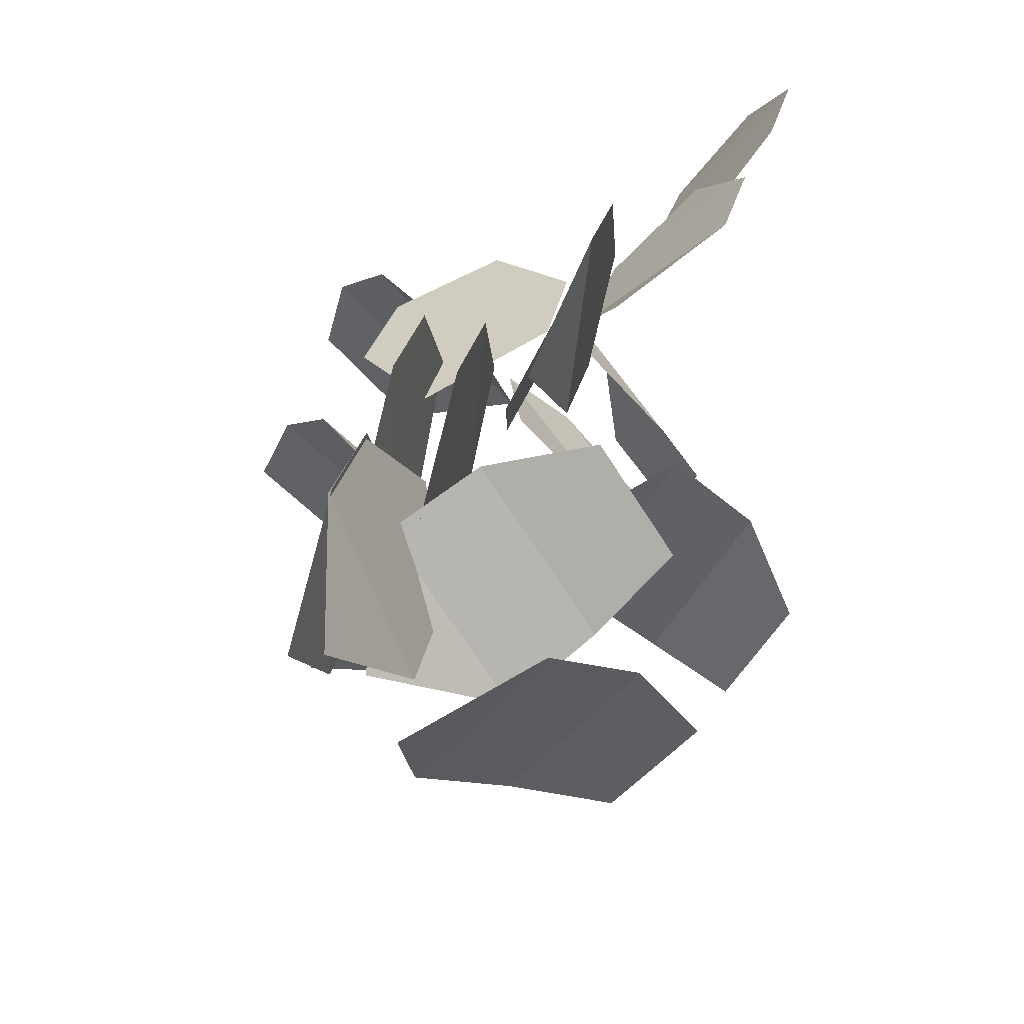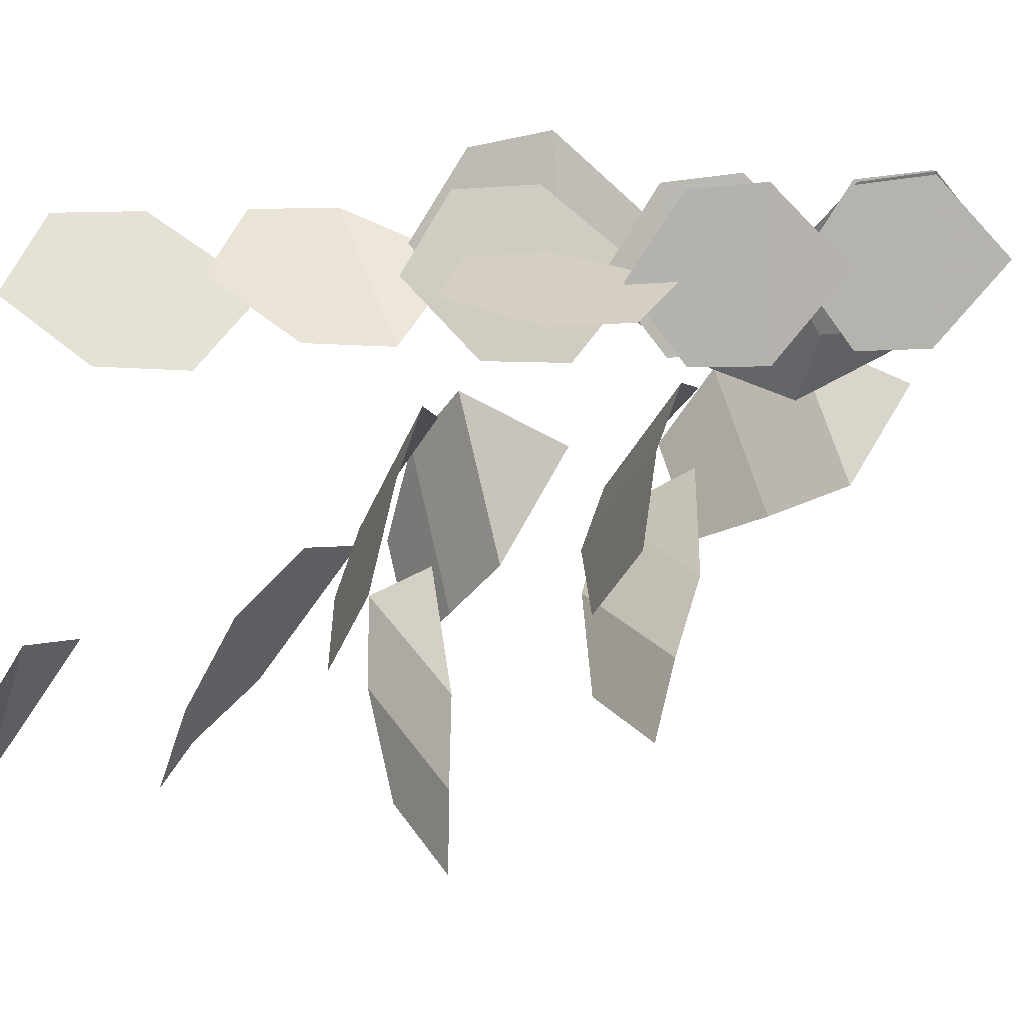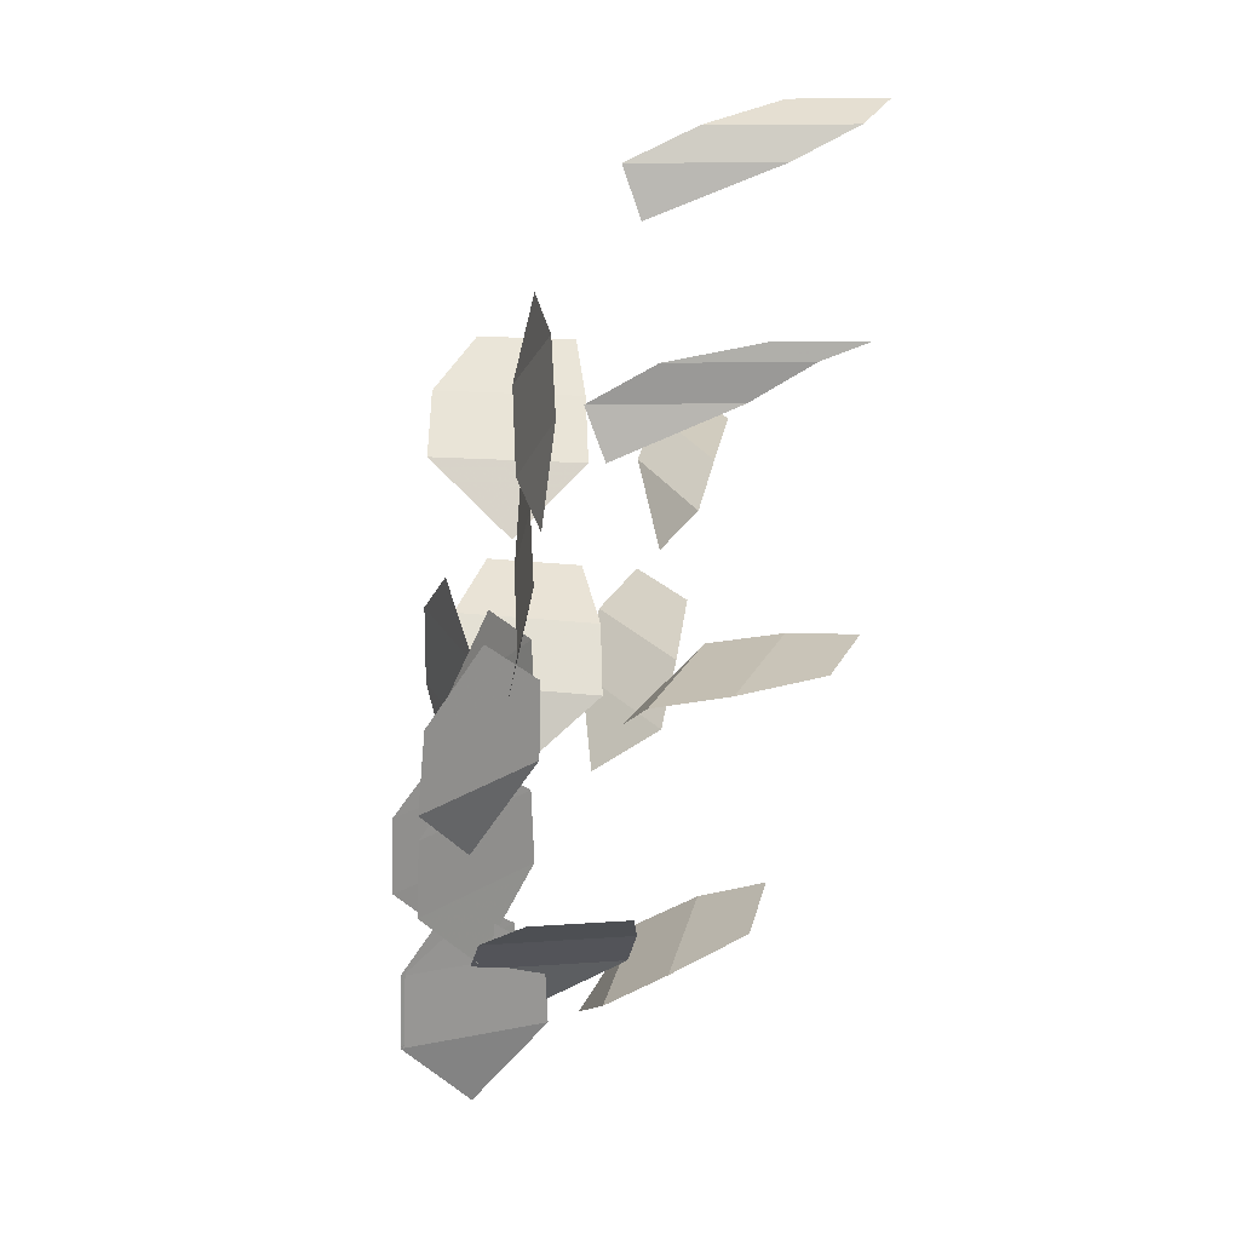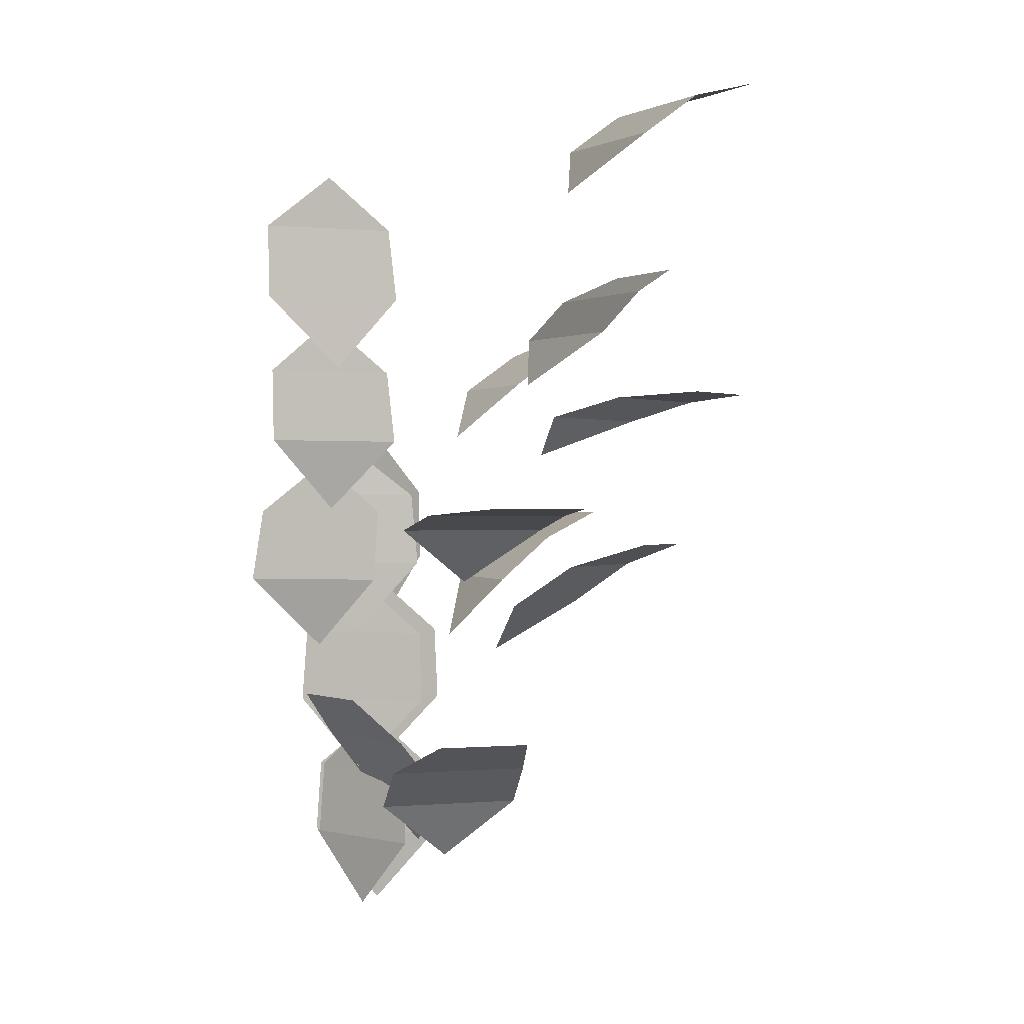
<metadata>
{"format":"obj","ext":"obj","renderer":"f3d","projection":"perspective","resolution":1024,"background":"white","views":[{"elev":33.4,"azim":-165.4,"up":"+Y"},{"elev":10.3,"azim":62.5,"up":"+Y"},{"elev":23.7,"azim":-129.6,"up":"+Z"},{"elev":0.3,"azim":-69.9,"up":"+Z"}]}
</metadata>
<code>
v -0.6581 -0.6492 0.884
v -0.6581 -0.6492 0.884
v -1.038 -0.9653 1.754
v -1.038 -0.9653 1.754
v -0.6581 -0.6492 0.884
v -0.6581 -0.6492 0.884
v -1.038 -0.9653 1.754
v -1.038 -0.9653 1.754
v -1.038 -0.9653 1.754
v -1.038 -0.9653 1.754
v -2.13 -0.4685 2.582
v -1.53 -1.233 2.582
v -1.038 -0.9653 1.754
v -1.038 -0.9653 1.754
v -0.9298 -1.998 2.582
v -1.53 -1.233 2.582
v -1.53 -1.233 2.582
v -2.13 -0.4685 2.582
v -2.807 -0.9182 3.16
v -2.225 -1.66 3.16
v -1.53 -1.233 2.582
v -0.9298 -1.998 2.582
v -1.643 -2.402 3.16
v -2.225 -1.66 3.16
v -2.225 -1.66 3.16
v -2.807 -0.9182 3.16
v -3.254 -1.795 3.6
v -2.871 -2.284 3.6
v -2.225 -1.66 3.16
v -1.643 -2.402 3.16
v -2.488 -2.772 3.6
v -2.871 -2.284 3.6
v -0.7476 -1.24 3.834
v -0.7476 -1.24 3.834
v -0.5518 -1.582 4.753
v -0.5518 -1.582 4.753
v -0.7476 -1.24 3.834
v -0.7476 -1.24 3.834
v -0.5518 -1.582 4.753
v -0.5518 -1.582 4.753
v -0.5518 -1.582 4.753
v -0.5518 -1.582 4.753
v -1.239 -2.128 5.421
v -0.2783 -2.274 5.421
v -0.5518 -1.582 4.753
v -0.5518 -1.582 4.753
v 0.6829 -2.419 5.421
v -0.2783 -2.274 5.421
v -0.2783 -2.274 5.421
v -1.239 -2.128 5.421
v -0.7223 -2.81 5.971
v 0.21 -2.951 5.971
v -0.2783 -2.274 5.421
v 0.6829 -2.419 5.421
v 1.142 -3.092 5.971
v 0.21 -2.951 5.971
v 0.21 -2.951 5.971
v -0.7223 -2.81 5.971
v 0.07296 -3.68 6.282
v 0.6868 -3.773 6.282
v 0.21 -2.951 5.971
v 1.142 -3.092 5.971
v 1.301 -3.866 6.282
v 0.6868 -3.773 6.282
v -0.9401 -1.827 6.779
v -0.9401 -1.827 6.779
v -0.8648 -2.402 7.594
v -0.8648 -2.402 7.594
v -0.9401 -1.827 6.779
v -0.9401 -1.827 6.779
v -0.8648 -2.402 7.594
v -0.8648 -2.402 7.594
v -0.8648 -2.402 7.594
v -0.8648 -2.402 7.594
v -1.206 -2.715 8.124
v -0.2819 -3.018 8.124
v -0.8648 -2.402 7.594
v -0.8648 -2.402 7.594
v 0.6418 -3.321 8.124
v -0.2819 -3.018 8.124
v -0.2819 -3.018 8.124
v -1.206 -2.715 8.124
v -0.6107 -3.492 8.421
v 0.2852 -3.786 8.421
v -0.2819 -3.018 8.124
v 0.6418 -3.321 8.124
v 1.181 -4.08 8.421
v 0.2852 -3.786 8.421
v 0.2852 -3.786 8.421
v -0.6107 -3.492 8.421
v 0.2049 -4.446 8.533
v 0.7948 -4.639 8.533
v 0.2852 -3.786 8.421
v 1.181 -4.08 8.421
v 1.385 -4.833 8.533
v 0.7948 -4.639 8.533
v -0.4266 -0.4286 0.939
v -0.4266 -0.4286 0.939
v -0.7296 -0.4202 1.892
v -0.7296 -0.4202 1.892
v -0.4266 -0.4286 0.939
v -0.4266 -0.4286 0.939
v -0.7296 -0.4202 1.892
v -0.7296 -0.4202 1.892
v -0.7296 -0.4202 1.892
v -0.7296 -0.4202 1.892
v -0.6879 0.4565 2.762
v -1.219 -0.3576 2.762
v -0.7296 -0.4202 1.892
v -0.7296 -0.4202 1.892
v -1.75 -1.172 2.762
v -1.219 -0.3576 2.762
v -1.219 -0.3576 2.762
v -0.6879 0.4565 2.762
v -1.296 0.7412 3.506
v -1.811 -0.04845 3.506
v -1.219 -0.3576 2.762
v -1.75 -1.172 2.762
v -2.326 -0.8381 3.506
v -1.811 -0.04845 3.506
v -1.811 -0.04845 3.506
v -1.296 0.7412 3.506
v -2.191 0.7065 4.16
v -2.53 0.1866 4.16
v -1.811 -0.04845 3.506
v -2.326 -0.8381 3.506
v -2.869 -0.3333 4.16
v -2.53 0.1866 4.16
v -0.3521 -0.5183 3.946
v -0.3521 -0.5183 3.946
v -0.216 -0.7082 4.919
v -0.216 -0.7082 4.919
v -0.3521 -0.5183 3.946
v -0.3521 -0.5183 3.946
v -0.216 -0.7082 4.919
v -0.216 -0.7082 4.919
v -0.216 -0.7082 4.919
v -0.216 -0.7082 4.919
v -0.6184 -1.713 5.775
v 0.1294 -1.091 5.775
v -0.216 -0.7082 4.919
v -0.216 -0.7082 4.919
v 0.8771 -0.4701 5.775
v 0.1294 -1.091 5.775
v 0.1294 -1.091 5.775
v -0.6184 -1.713 5.775
v 0.01361 -2.198 6.387
v 0.7389 -1.596 6.387
v 0.1294 -1.091 5.775
v 0.8771 -0.4701 5.775
v 1.464 -0.9932 6.387
v 0.7389 -1.596 6.387
v 0.7389 -1.596 6.387
v 0.01361 -2.198 6.387
v 0.9255 -2.636 6.767
v 1.403 -2.239 6.767
v 0.7389 -1.596 6.387
v 1.464 -0.9932 6.387
v 1.881 -1.843 6.767
v 1.403 -2.239 6.767
v -0.309 -0.5628 6.955
v -0.309 -0.5628 6.955
v -0.07214 -0.7829 7.902
v -0.07214 -0.7829 7.902
v -0.309 -0.5628 6.955
v -0.309 -0.5628 6.955
v -0.07214 -0.7829 7.902
v -0.07214 -0.7829 7.902
v -0.07214 -0.7829 7.902
v -0.07214 -0.7829 7.902
v -0.2331 -1.82 8.663
v 0.4655 -1.144 8.663
v -0.07214 -0.7829 7.902
v -0.07214 -0.7829 7.902
v 1.164 -0.4683 8.663
v 0.4655 -1.144 8.663
v 0.4655 -1.144 8.663
v -0.2331 -1.82 8.663
v 0.432 -2.319 9.226
v 1.11 -1.663 9.226
v 0.4655 -1.144 8.663
v 1.164 -0.4683 8.663
v 1.787 -1.007 9.226
v 1.11 -1.663 9.226
v 1.11 -1.663 9.226
v 0.432 -2.319 9.226
v 1.221 -2.806 9.653
v 1.667 -2.375 9.653
v 1.11 -1.663 9.226
v 1.787 -1.007 9.226
v 2.113 -1.943 9.653
v 1.667 -2.375 9.653
v -1.132 -1.173 4.83
v -1.132 -1.173 4.83
v -1.38 -1.406 5.77
v -1.38 -1.406 5.77
v -1.132 -1.173 4.83
v -1.132 -1.173 4.83
v -1.38 -1.406 5.77
v -1.38 -1.406 5.77
v -1.38 -1.406 5.77
v -1.38 -1.406 5.77
v -2.419 -0.9047 6.517
v -1.946 -1.754 6.517
v -1.38 -1.406 5.77
v -1.38 -1.406 5.77
v -1.474 -2.604 6.517
v -1.946 -1.754 6.517
v -1.946 -1.754 6.517
v -2.419 -0.9047 6.517
v -3.133 -1.581 6.731
v -2.674 -2.405 6.731
v -1.946 -1.754 6.517
v -1.474 -2.604 6.517
v -2.216 -3.229 6.731
v -2.674 -2.405 6.731
v -2.674 -2.405 6.731
v -3.133 -1.581 6.731
v -3.56 -2.67 6.822
v -3.258 -3.212 6.822
v -2.674 -2.405 6.731
v -2.216 -3.229 6.731
v -2.956 -3.755 6.822
v -3.258 -3.212 6.822
v -0.5546 -1.622 7.749
v -0.5546 -1.622 7.749
v -0.3323 -2.009 8.644
v -0.3323 -2.009 8.644
v -0.5546 -1.622 7.749
v -0.5546 -1.622 7.749
v -0.3323 -2.009 8.644
v -0.3323 -2.009 8.644
v -0.3323 -2.009 8.644
v -0.3323 -2.009 8.644
v -1.226 -3.452 9.319
v -0.6296 -2.684 9.319
v -0.3323 -2.009 8.644
v -0.3323 -2.009 8.644
v -0.03284 -1.917 9.319
v -0.6296 -2.684 9.319
v -0.6296 -2.684 9.319
v -1.226 -3.452 9.319
v -1.722 -4.126 9.819
v -1.143 -3.381 9.819
v -0.6296 -2.684 9.319
v -0.03284 -1.917 9.319
v -0.5645 -2.637 9.819
v -1.143 -3.381 9.819
v -1.143 -3.381 9.819
v -1.722 -4.126 9.819
v -2.084 -4.667 10.05
v -1.703 -4.177 10.05
v -1.143 -3.381 9.819
v -0.5645 -2.637 9.819
v -1.321 -3.687 10.05
v -1.703 -4.177 10.05
v 0.04012 -2.094 10.66
v 0.04012 -2.094 10.66
v -0.2565 -2.612 11.46
v -0.2565 -2.612 11.46
v 0.04012 -2.094 10.66
v 0.04012 -2.094 10.66
v -0.2565 -2.612 11.46
v -0.2565 -2.612 11.46
v -0.2565 -2.612 11.46
v -0.2565 -2.612 11.46
v -1.179 -4.073 12.1
v -0.575 -3.312 12.1
v -0.2565 -2.612 11.46
v -0.2565 -2.612 11.46
v 0.02899 -2.55 12.1
v -0.575 -3.312 12.1
v -0.575 -3.312 12.1
v -1.179 -4.073 12.1
v -1.54 -4.889 12.5
v -0.9542 -4.15 12.5
v -0.575 -3.312 12.1
v 0.02899 -2.55 12.1
v -0.3684 -3.411 12.5
v -0.9542 -4.15 12.5
v -0.9542 -4.15 12.5
v -1.54 -4.889 12.5
v -1.265 -5.62 12.66
v -0.8792 -5.134 12.66
v -0.9542 -4.15 12.5
v -0.3684 -3.411 12.5
v -0.4935 -4.647 12.66
v -0.8792 -5.134 12.66
v -0.7216 0.4938 0.899
v -0.7216 0.4938 0.899
v -0.47 1.357 1.895
v -0.8123 0.4851 1.895
v -0.7216 0.4938 0.899
v -0.7216 0.4938 0.899
v -1.155 -0.3868 1.895
v -0.8123 0.4851 1.895
v -0.8123 0.4851 1.895
v -0.47 1.357 1.895
v -0.4609 1.275 2.894
v -0.7852 0.449 2.894
v -0.8123 0.4851 1.895
v -1.155 -0.3868 1.895
v -1.109 -0.3768 2.894
v -0.7852 0.449 2.894
v -0.7852 0.449 2.894
v -0.4609 1.275 2.894
v -0.7736 0.4339 3.616
v -0.7736 0.4339 3.616
v -0.7852 0.449 2.894
v -1.109 -0.3768 2.894
v -0.7736 0.4339 3.616
v -0.7736 0.4339 3.616
v -0.9095 0.4758 2.961
v -0.9095 0.4758 2.961
v -0.9721 1.372 3.96
v -0.8824 0.4397 3.96
v -0.9095 0.4758 2.961
v -0.9095 0.4758 2.961
v -0.7927 -0.4927 3.96
v -0.8824 0.4397 3.96
v -0.8824 0.4397 3.96
v -0.9721 1.372 3.96
v -0.9512 1.302 4.96
v -0.8663 0.4187 4.96
v -0.8824 0.4397 3.96
v -0.7927 -0.4927 3.96
v -0.7814 -0.4644 4.96
v -0.8663 0.4187 4.96
v -0.8663 0.4187 4.96
v -0.9512 1.302 4.96
v -0.8397 0.4093 5.682
v -0.8397 0.4093 5.682
v -0.8663 0.4187 4.96
v -0.7814 -0.4644 4.96
v -0.8397 0.4093 5.682
v -0.8397 0.4093 5.682
v -1.122 0.3942 5.02
v -1.122 0.3942 5.02
v -1.543 1.283 6.016
v -1.207 0.4087 6.016
v -1.122 0.3942 5.02
v -1.122 0.3942 5.02
v -0.872 -0.4659 6.016
v -1.207 0.4087 6.016
v -1.207 0.4087 6.016
v -1.543 1.283 6.016
v -1.571 1.262 7.015
v -1.253 0.4338 7.015
v -1.207 0.4087 6.016
v -0.872 -0.4659 6.016
v -0.9353 -0.3945 7.015
v -1.253 0.4338 7.015
v -1.253 0.4338 7.015
v -1.571 1.262 7.015
v -1.265 0.4563 7.737
v -1.265 0.4563 7.737
v -1.253 0.4338 7.015
v -0.9353 -0.3945 7.015
v -1.265 0.4563 7.737
v -1.265 0.4563 7.737
v -0.3993 0.3969 0.9348
v -0.3993 0.3969 0.9348
v -0.4033 -0.504 1.933
v -0.4452 0.4318 1.933
v -0.3993 0.3969 0.9348
v -0.3993 0.3969 0.9348
v -0.4871 1.368 1.933
v -0.4452 0.4318 1.933
v -0.4452 0.4318 1.933
v -0.4033 -0.504 1.933
v -0.3947 -0.4724 2.933
v -0.4344 0.4139 2.933
v -0.4452 0.4318 1.933
v -0.4871 1.368 1.933
v -0.474 1.3 2.933
v -0.4344 0.4139 2.933
v -0.4344 0.4139 2.933
v -0.3947 -0.4724 2.933
v -0.4191 0.4152 3.655
v -0.4191 0.4152 3.655
v -0.4344 0.4139 2.933
v -0.474 1.3 2.933
v -0.4191 0.4152 3.655
v -0.4191 0.4152 3.655
v -0.3416 0.3992 3.005
v -0.3416 0.3992 3.005
v -0.31 -0.5555 4.005
v -0.3473 0.3804 4.005
v -0.3416 0.3992 3.005
v -0.3416 0.3992 3.005
v -0.3845 1.316 4.005
v -0.3473 0.3804 4.005
v -0.3473 0.3804 4.005
v -0.31 -0.5555 4.005
v -0.3074 -0.505 5.005
v -0.3427 0.3815 5.005
v -0.3473 0.3804 4.005
v -0.3845 1.316 4.005
v -0.3779 1.268 5.005
v -0.3427 0.3815 5.005
v -0.3427 0.3815 5.005
v -0.3074 -0.505 5.005
v -0.3339 0.3778 5.727
v -0.3339 0.3778 5.727
v -0.3427 0.3815 5.005
v -0.3779 1.268 5.005
v -0.3339 0.3778 5.727
v -0.3339 0.3778 5.727
v -0.3534 0.3603 5.076
v -0.3534 0.3603 5.076
v -1.245 0.6332 6.076
v -0.3488 0.3614 6.076
v -0.3534 0.3603 5.076
v -0.3534 0.3603 5.076
v 0.5476 0.08957 6.076
v -0.3488 0.3614 6.076
v -0.3488 0.3614 6.076
v -1.245 0.6332 6.076
v -1.186 0.6137 7.076
v -0.3366 0.3563 7.076
v -0.3488 0.3614 6.076
v 0.5476 0.08957 6.076
v 0.5124 0.09888 7.076
v -0.3366 0.3563 7.076
v -0.3366 0.3563 7.076
v -1.186 0.6137 7.076
v -0.3041 0.3514 7.798
v -0.3041 0.3514 7.798
v -0.3366 0.3563 7.076
v 0.5124 0.09888 7.076
v -0.3041 0.3514 7.798
v -0.3041 0.3514 7.798
v -1.381 0.8948 4.81
v -1.381 0.8948 4.81
v -1.72 1.818 5.783
v -1.613 0.8869 5.783
v -1.381 0.8948 4.81
v -1.381 0.8948 4.81
v -1.507 -0.04368 5.783
v -1.613 0.8869 5.783
v -1.613 0.8869 5.783
v -1.72 1.818 5.783
v -1.683 1.667 6.777
v -1.582 0.7858 6.777
v -1.613 0.8869 5.783
v -1.507 -0.04368 5.783
v -1.481 -0.09561 6.777
v -1.582 0.7858 6.777
v -1.582 0.7858 6.777
v -1.683 1.667 6.777
v -1.561 0.7432 7.498
v -1.561 0.7432 7.498
v -1.582 0.7858 6.777
v -1.481 -0.09561 6.777
v -1.561 0.7432 7.498
v -1.561 0.7432 7.498
v -1.714 0.5375 6.823
v -1.714 0.5375 6.823
v -2.566 1.041 7.8
v -1.881 0.4023 7.8
v -1.714 0.5375 6.823
v -1.714 0.5375 6.823
v -1.197 -0.2369 7.8
v -1.881 0.4023 7.8
v -1.881 0.4023 7.8
v -2.566 1.041 7.8
v -2.567 1.061 8.798
v -1.919 0.4554 8.798
v -1.881 0.4023 7.8
v -1.197 -0.2369 7.8
v -1.27 -0.15 8.798
v -1.919 0.4554 8.798
v -1.919 0.4554 8.798
v -2.567 1.061 8.798
v -1.951 0.4882 9.519
v -1.951 0.4882 9.519
v -1.919 0.4554 8.798
v -1.27 -0.15 8.798
v -1.951 0.4882 9.519
v -1.951 0.4882 9.519
v -2.028 0.2821 8.854
v -2.028 0.2821 8.854
v -2.64 1.074 9.852
v -2.049 0.3471 9.852
v -2.028 0.2821 8.854
v -2.028 0.2821 8.854
v -1.458 -0.3794 9.852
v -2.049 0.3471 9.852
v -2.049 0.3471 9.852
v -2.64 1.074 9.852
v -2.638 1.093 10.85
v -2.078 0.4044 10.85
v -2.049 0.3471 9.852
v -1.458 -0.3794 9.852
v -1.518 -0.2837 10.85
v -2.078 0.4044 10.85
v -2.078 0.4044 10.85
v -2.638 1.093 10.85
v -2.105 0.3857 11.57
v -2.105 0.3857 11.57
v -2.078 0.4044 10.85
v -1.518 -0.2837 10.85
v -2.105 0.3857 11.57
v -2.105 0.3857 11.57
f 1 2 3 4
f 5 6 7 8
f 9 10 11 12
f 13 14 15 16
f 17 18 19 20
f 21 22 23 24
f 25 26 27 28
f 29 30 31 32
f 33 34 35 36
f 37 38 39 40
f 41 42 43 44
f 45 46 47 48
f 49 50 51 52
f 53 54 55 56
f 57 58 59 60
f 61 62 63 64
f 65 66 67 68
f 69 70 71 72
f 73 74 75 76
f 77 78 79 80
f 81 82 83 84
f 85 86 87 88
f 89 90 91 92
f 93 94 95 96
f 97 98 99 100
f 101 102 103 104
f 105 106 107 108
f 109 110 111 112
f 113 114 115 116
f 117 118 119 120
f 121 122 123 124
f 125 126 127 128
f 129 130 131 132
f 133 134 135 136
f 137 138 139 140
f 141 142 143 144
f 145 146 147 148
f 149 150 151 152
f 153 154 155 156
f 157 158 159 160
f 161 162 163 164
f 165 166 167 168
f 169 170 171 172
f 173 174 175 176
f 177 178 179 180
f 181 182 183 184
f 185 186 187 188
f 189 190 191 192
f 193 194 195 196
f 197 198 199 200
f 201 202 203 204
f 205 206 207 208
f 209 210 211 212
f 213 214 215 216
f 217 218 219 220
f 221 222 223 224
f 225 226 227 228
f 229 230 231 232
f 233 234 235 236
f 237 238 239 240
f 241 242 243 244
f 245 246 247 248
f 249 250 251 252
f 253 254 255 256
f 257 258 259 260
f 261 262 263 264
f 265 266 267 268
f 269 270 271 272
f 273 274 275 276
f 277 278 279 280
f 281 282 283 284
f 285 286 287 288
f 289 290 291 292
f 293 294 295 296
f 297 298 299 300
f 301 302 303 304
f 305 306 307 308
f 309 310 311 312
f 313 314 315 316
f 317 318 319 320
f 321 322 323 324
f 325 326 327 328
f 329 330 331 332
f 333 334 335 336
f 337 338 339 340
f 341 342 343 344
f 345 346 347 348
f 349 350 351 352
f 353 354 355 356
f 357 358 359 360
f 361 362 363 364
f 365 366 367 368
f 369 370 371 372
f 373 374 375 376
f 377 378 379 380
f 381 382 383 384
f 385 386 387 388
f 389 390 391 392
f 393 394 395 396
f 397 398 399 400
f 401 402 403 404
f 405 406 407 408
f 409 410 411 412
f 413 414 415 416
f 417 418 419 420
f 421 422 423 424
f 425 426 427 428
f 429 430 431 432
f 433 434 435 436
f 437 438 439 440
f 441 442 443 444
f 445 446 447 448
f 449 450 451 452
f 453 454 455 456
f 457 458 459 460
f 461 462 463 464
f 465 466 467 468
f 469 470 471 472
f 473 474 475 476
f 477 478 479 480
f 481 482 483 484
f 485 486 487 488
f 489 490 491 492
f 493 494 495 496
f 497 498 499 500
f 501 502 503 504

</code>
